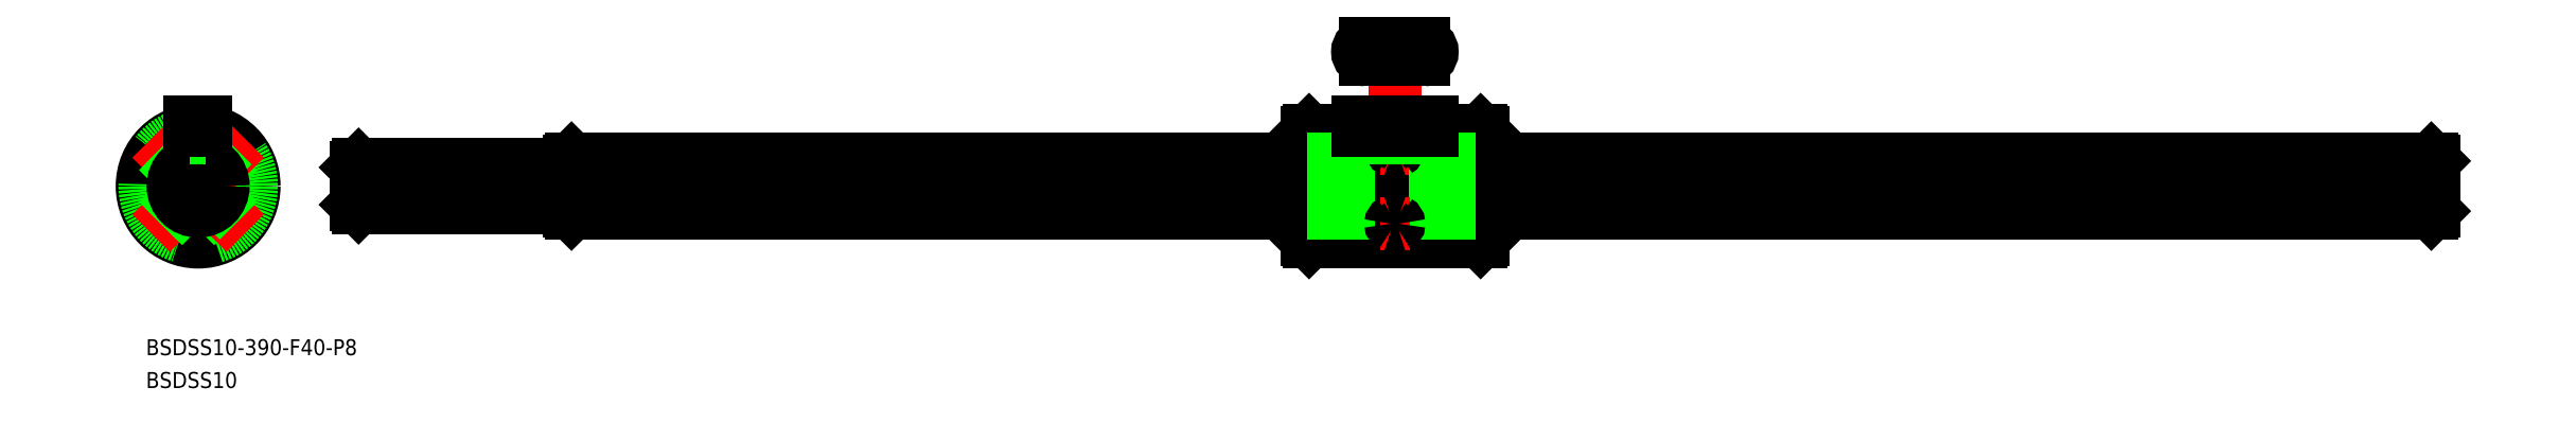
<metadata>
{"format":"dxf","ext":"dxf","renderer":"ezdxf+matplotlib","layout":"modelspace","background":"white","min_lineweight":24,"dpi":150}
</metadata>
<code>
0
SECTION
2
ENTITIES
0
LINE
8
CENTER
10
0
20
-12.5
30
0
11
0
21
14
31
0
0
LINE
8
CENTER
10
12.5
20
0
30
0
11
-12.5
21
0
31
0
0
ARC
8
0
10
0
20
0
30
0
40
5.2
50
6.672
51
83.33
0
ARC
8
0
10
0
20
6.19
30
0
40
1.19
50
239.5
51
300.5
0
ARC
8
0
10
0
20
0
30
0
40
5.2
50
96.67
51
173.3
0
ARC
8
0
10
0
20
0
30
0
40
5.2
50
186.7
51
263.3
0
ARC
8
0
10
-6.19
20
0
30
0
40
1.19
50
329.5
51
30.51
0
ARC
8
0
10
0
20
-6.19
30
0
40
1.19
50
59.49
51
120.5
0
ARC
8
0
10
0
20
0
30
0
40
5.2
50
276.7
51
353.3
0
ARC
8
0
10
6.19
20
0
30
0
40
1.19
50
149.5
51
210.5
0
CIRCLE
8
0
10
0
20
0
30
0
40
10.5
0
CIRCLE
8
0
10
0
20
0
30
0
40
10.1
0
CIRCLE
8
0
10
0
20
0
30
0
40
10
0
LINE
8
CENTER
10
-8.839
20
8.839
30
0
11
-2.263
21
2.263
31
0
0
LINE
8
CENTER
10
-2.263
20
-2.263
30
0
11
-8.839
21
-8.839
31
0
0
LINE
8
0
10
-6.521
20
7.581
30
0
11
-3.108
21
4.169
31
0
0
LINE
8
0
10
-7.581
20
6.521
30
0
11
-4.169
21
3.108
31
0
0
LINE
8
0
10
-4.169
20
-3.108
30
0
11
-7.581
21
-6.521
31
0
0
LINE
8
0
10
-3.108
20
-4.169
30
0
11
-6.521
21
-7.581
31
0
0
LINE
8
0
10
4.169
20
3.108
30
0
11
7.581
21
6.521
31
0
0
LINE
8
CENTER
10
2.263
20
2.263
30
0
11
8.839
21
8.839
31
0
0
LINE
8
0
10
3.108
20
4.169
30
0
11
6.521
21
7.581
31
0
0
LINE
8
0
10
3.108
20
-4.169
30
0
11
6.521
21
-7.581
31
0
0
LINE
8
CENTER
10
2.263
20
-2.263
30
0
11
8.839
21
-8.839
31
0
0
LINE
8
0
10
4.169
20
-3.108
30
0
11
7.581
21
-6.521
31
0
0
LINE
8
CENTER
10
27.61
20
0
30
0
11
421.6
21
2.84e-14
31
0
0
LINE
8
0
10
70.08
20
5.165
30
0
11
208.1
21
5.165
31
0
0
LINE
8
0
10
70.08
20
-5.165
30
0
11
208.1
21
-5.165
31
0
0
LINE
8
0
10
419.6
20
4.7
30
0
11
419.6
21
-4.7
31
0
0
LINE
8
0
10
70.11
20
0.6042
30
0
11
208.1
21
0.6042
31
0
0
LINE
8
0
10
70.11
20
-0.6042
30
0
11
208.1
21
-0.6042
31
0
0
LINE
8
0
10
241.1
20
-5.165
30
0
11
419.1
21
-5.165
31
0
0
LINE
8
0
10
241.1
20
-0.6042
30
0
11
419.1
21
-0.6042
31
0
0
LINE
8
0
10
241.1
20
0.6042
30
0
11
419.1
21
0.6042
31
0
0
LINE
8
0
10
241.1
20
5.165
30
0
11
419.1
21
5.165
31
0
0
LINE
8
0
10
419.6
20
4.7
30
0
11
419.1
21
5.165
31
0
0
LINE
8
0
10
419.6
20
-4.7
30
0
11
419.1
21
-5.165
31
0
0
LINE
8
0
10
419.1
20
5.165
30
0
11
419.1
21
-5.165
31
0
0
CIRCLE
8
0
10
0
20
0
30
0
40
4.7
0
INSERT
8
0
2
*U4
10
0
20
0
30
0
0
INSERT
8
0
2
*U5
10
0
20
0
30
0
0
LINE
8
0
10
29.61
20
3.5
30
0
11
29.61
21
-3.5
31
0
0
LINE
8
0
10
30.11
20
4
30
0
11
69.61
21
4
31
0
0
LINE
8
0
10
30.11
20
-4
30
0
11
69.61
21
-4
31
0
0
LINE
8
0
10
69.61
20
4.7
30
0
11
69.61
21
-4.7
31
0
0
LINE
8
0
10
29.61
20
3.5
30
0
11
30.11
21
4
31
0
0
LINE
8
0
10
29.61
20
-3.5
30
0
11
30.11
21
-4
31
0
0
LINE
8
0
10
69.61
20
4.7
30
0
11
70.08
21
5.165
31
0
0
LINE
8
0
10
69.61
20
-4.7
30
0
11
70.08
21
-5.165
31
0
0
LINE
8
0
10
70.11
20
5.165
30
0
11
70.11
21
-5.165
31
0
0
LINE
8
0
10
30.11
20
4
30
0
11
30.11
21
-4
31
0
0
CIRCLE
8
0
10
0
20
0
30
0
40
3.5
0
CIRCLE
8
0
10
0
20
0
30
0
40
4
0
LINE
8
0
10
208.1
20
10.1
30
0
11
208.1
21
-10.1
31
0
0
LINE
8
0
10
208.5
20
10.5
30
0
11
217.6
21
10.5
31
0
0
LINE
8
0
10
208.5
20
-10.5
30
0
11
223.6
21
-10.5
31
0
0
LINE
8
0
10
241.1
20
10.1
30
0
11
241.1
21
-10.1
31
0
0
LINE
8
CENTER
10
224.6
20
28.7
30
0
11
224.6
21
-12.5
31
0
0
LINE
8
0
10
225.6
20
10.39
30
0
11
225.6
21
-10.5
31
0
0
LINE
8
0
10
223.6
20
10.39
30
0
11
223.6
21
-10.5
31
0
0
ARC
8
0
10
224.6
20
-11.25
30
0
40
1.25
50
36.87
51
143.1
0
LINE
8
0
10
231.6
20
10.5
30
0
11
240.7
21
10.5
31
0
0
LINE
8
0
10
225.6
20
-10.5
30
0
11
240.7
21
-10.5
31
0
0
LINE
8
CENTER
10
221.9
20
7.071
30
0
11
227.4
21
7.071
31
0
0
LINE
8
0
10
208.5
20
10.5
30
0
11
208.1
21
10.1
31
0
0
LINE
8
0
10
208.1
20
-10.1
30
0
11
208.5
21
-10.5
31
0
0
LINE
8
0
10
240.7
20
-10.5
30
0
11
241.1
21
-10.1
31
0
0
LINE
8
0
10
240.7
20
10.5
30
0
11
241.1
21
10.1
31
0
0
LINE
8
0
10
208.5
20
10.5
30
0
11
208.5
21
-10.5
31
0
0
LINE
8
0
10
240.7
20
10.5
30
0
11
240.7
21
-10.5
31
0
0
LINE
8
0
10
208.1
20
-0.6042
30
0
11
241.1
21
-0.6042
31
0
0
LINE
8
0
10
208.1
20
0.6042
30
0
11
241.1
21
0.6042
31
0
0
LINE
8
0
10
208.1
20
-5.165
30
0
11
241.1
21
-5.165
31
0
0
LINE
8
0
10
208.1
20
5.165
30
0
11
241.1
21
5.165
31
0
0
LINE
8
CENTER
10
233.6
20
25.2
30
0
11
215.6
21
25.2
31
0
0
LINE
8
0
10
219.1
20
26.7
30
0
11
230.1
21
26.7
31
0
0
LINE
8
0
10
219.1
20
23.7
30
0
11
230.1
21
23.7
31
0
0
ARC
8
0
10
219.1
20
25.2
30
0
40
1.5
50
90
51
270
0
ARC
8
0
10
230.1
20
25.2
30
0
40
1.5
50
270
51
90
0
ARC
8
0
10
224.4
20
7.046
30
0
40
0.4897
50
114.1
51
177.1
0
ARC
8
0
10
224.4
20
7.119
30
0
40
0.5831
50
184.7
51
240.9
0
ARC
8
0
10
224.8
20
7.119
30
0
40
0.5831
50
299.1
51
355.3
0
ARC
8
0
10
224.6
20
7.718
30
0
40
1.197
50
247.8
51
292.2
0
ARC
8
0
10
224.9
20
7.046
30
0
40
0.4897
50
2.915
51
65.88
0
ARC
8
0
10
224.6
20
6.334
30
0
40
1.247
50
68.31
51
111.7
0
LINE
8
CENTER
10
221.9
20
-7.071
30
0
11
227.4
21
-7.071
31
0
0
ARC
8
0
10
224.4
20
-7.046
30
0
40
0.4897
50
182.9
51
245.9
0
ARC
8
0
10
224.4
20
-7.119
30
0
40
0.5831
50
119.1
51
175.3
0
ARC
8
0
10
224.8
20
-7.119
30
0
40
0.5831
50
4.732
51
60.93
0
ARC
8
0
10
224.6
20
-7.718
30
0
40
1.197
50
67.81
51
112.2
0
ARC
8
0
10
224.9
20
-7.046
30
0
40
0.4897
50
294.1
51
357.1
0
ARC
8
0
10
224.6
20
-6.334
30
0
40
1.247
50
248.3
51
291.7
0
LINE
8
0
10
1.5
20
10.39
30
0
11
1.5
21
9
31
0
0
LINE
8
0
10
-1.5
20
10.39
30
0
11
-1.5
21
9
31
0
0
LINE
8
0
10
1.5
20
9
30
0
11
-1.5
21
9
31
0
0
LINE
8
0
10
-1.5
20
12
30
0
11
1.5
21
12
31
0
0
LINE
8
0
10
-1.5
20
10.39
30
0
11
-1.5
21
12
31
0
0
LINE
8
0
10
1.5
20
10.39
30
0
11
1.5
21
12
31
0
0
ARC
8
0
10
224.6
20
11.13
30
0
40
1.242
50
216.4
51
323.6
0
LINE
8
0
10
231.6
20
10.39
30
0
11
231.6
21
9
31
0
0
LINE
8
0
10
217.6
20
10.39
30
0
11
217.6
21
9
31
0
0
LINE
8
0
10
217.6
20
9
30
0
11
231.6
21
9
31
0
0
LINE
8
0
10
217.6
20
12
30
0
11
231.6
21
12
31
0
0
LINE
8
0
10
217.6
20
10.39
30
0
11
217.6
21
12
31
0
0
LINE
8
0
10
231.6
20
10.39
30
0
11
231.6
21
12
31
0
0
LINE
8
0
10
217.6
20
10.39
30
0
11
223.6
21
10.39
31
0
0
LINE
8
0
10
225.6
20
10.39
30
0
11
231.6
21
10.39
31
0
0
VIEWPORT
8
0
10
128.5
20
97.5
30
0
40
622.9
41
222.2
68
     1
69
     1
0
VIEWPORT
8
0
10
128.5
20
97.5
30
0
40
205.6
41
156
68
     2
69
     2
0
ENDSEC
0
EOF

</code>
